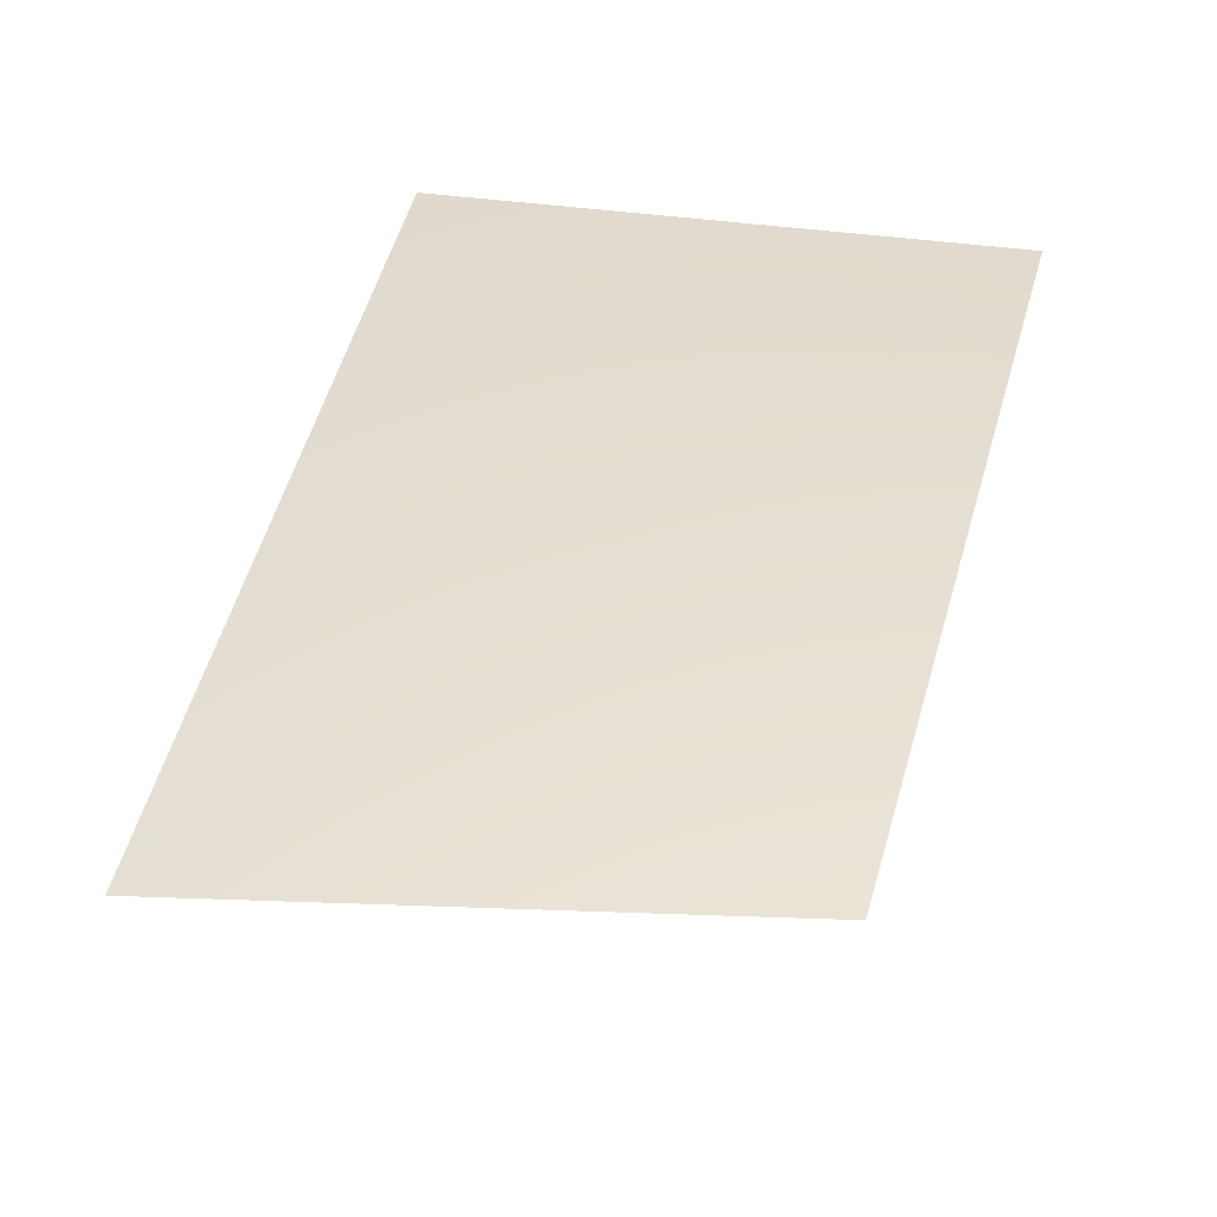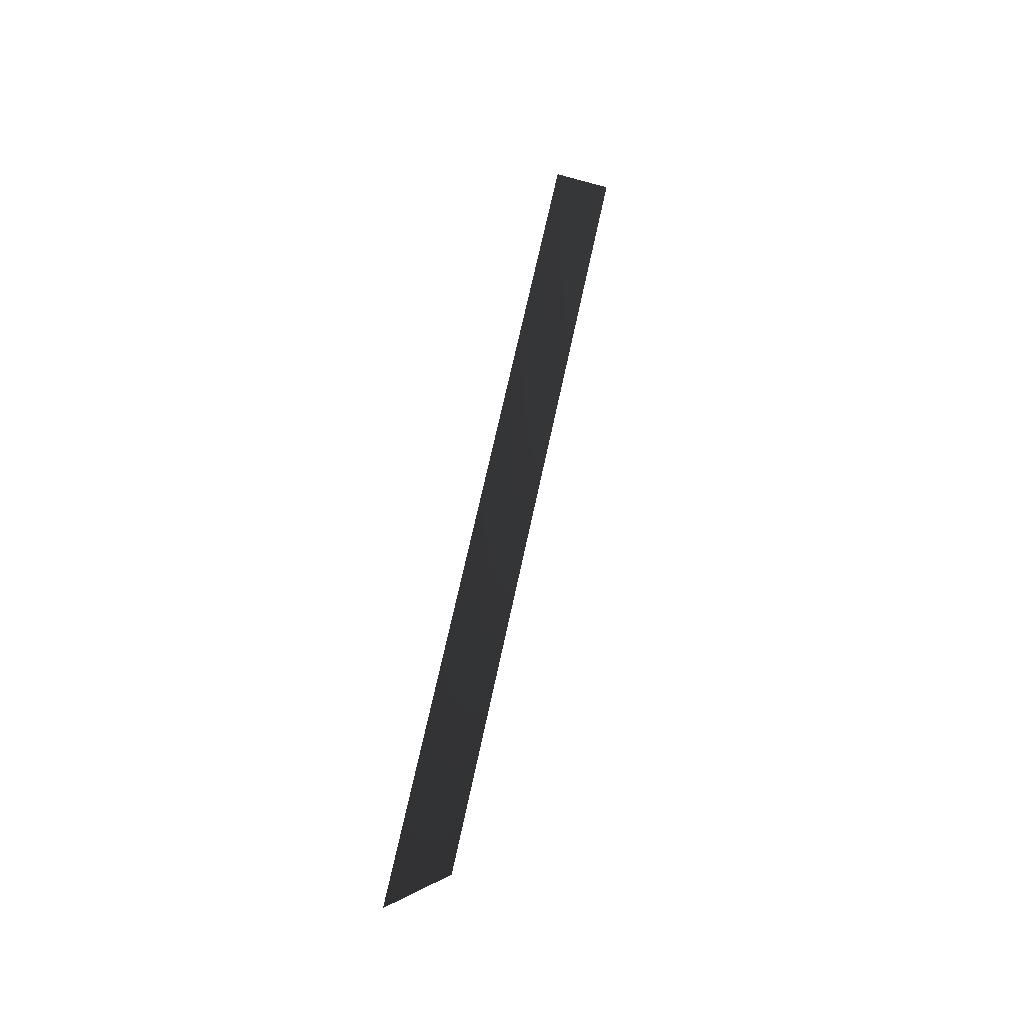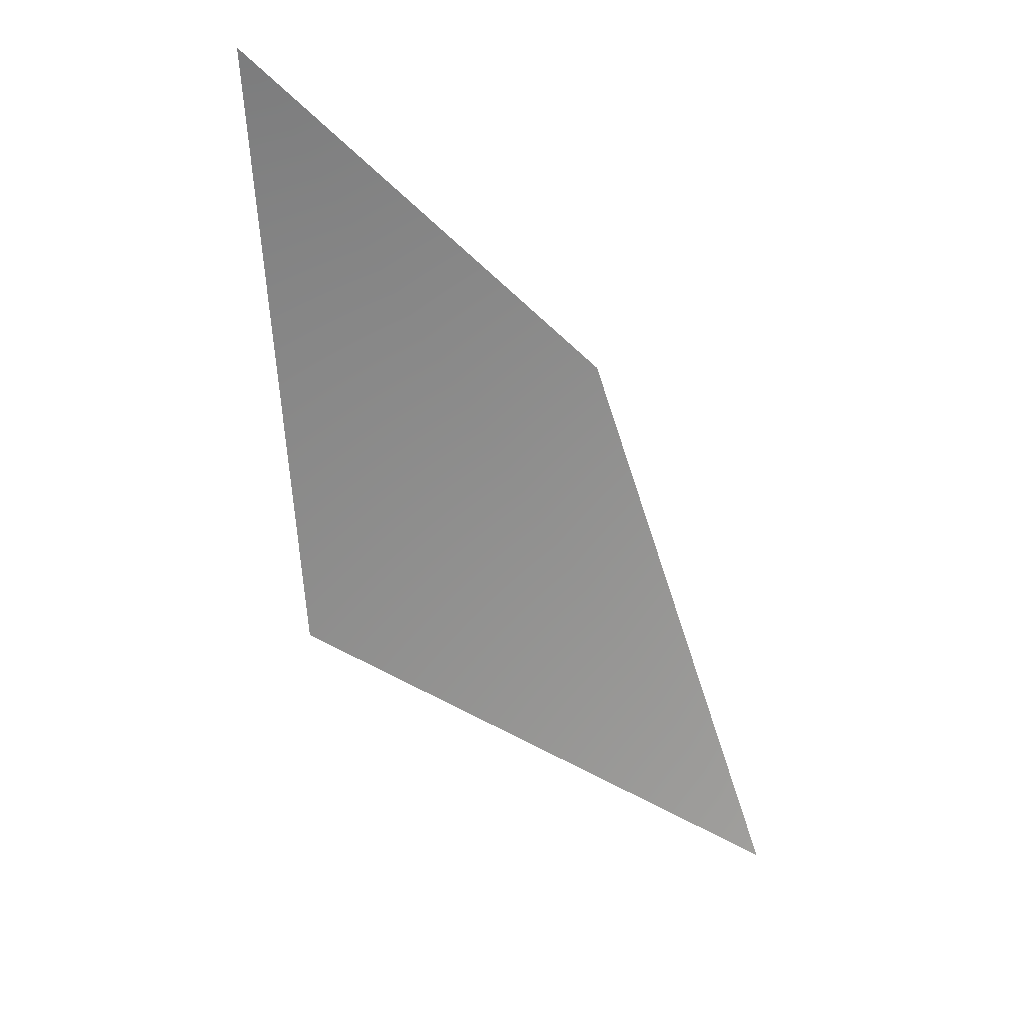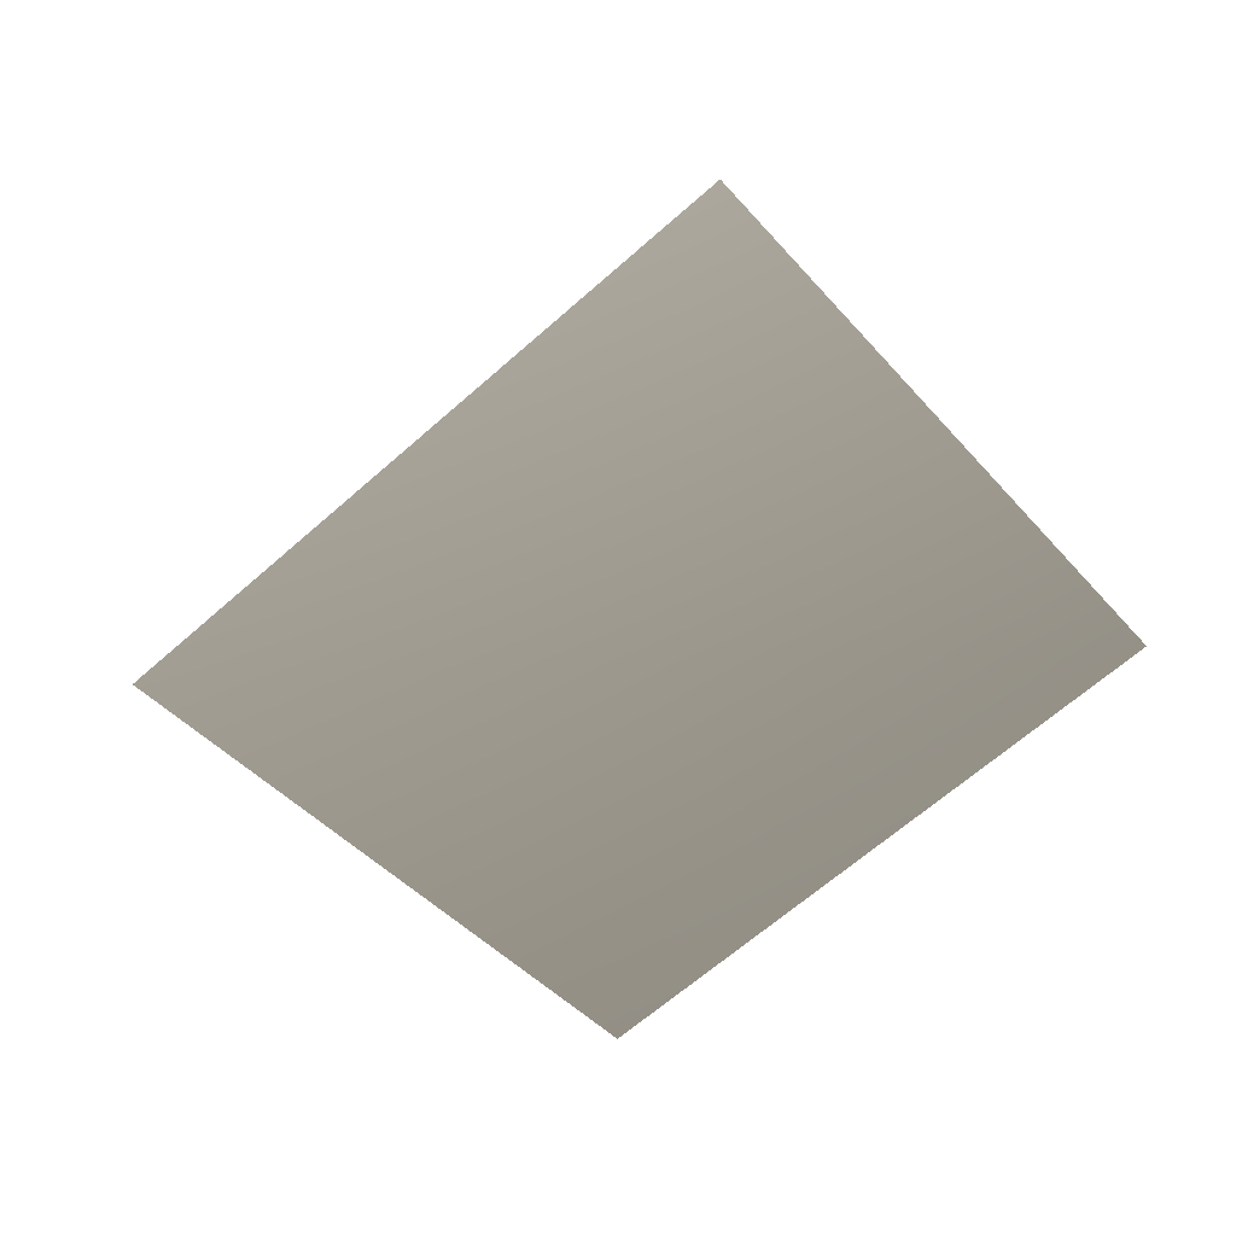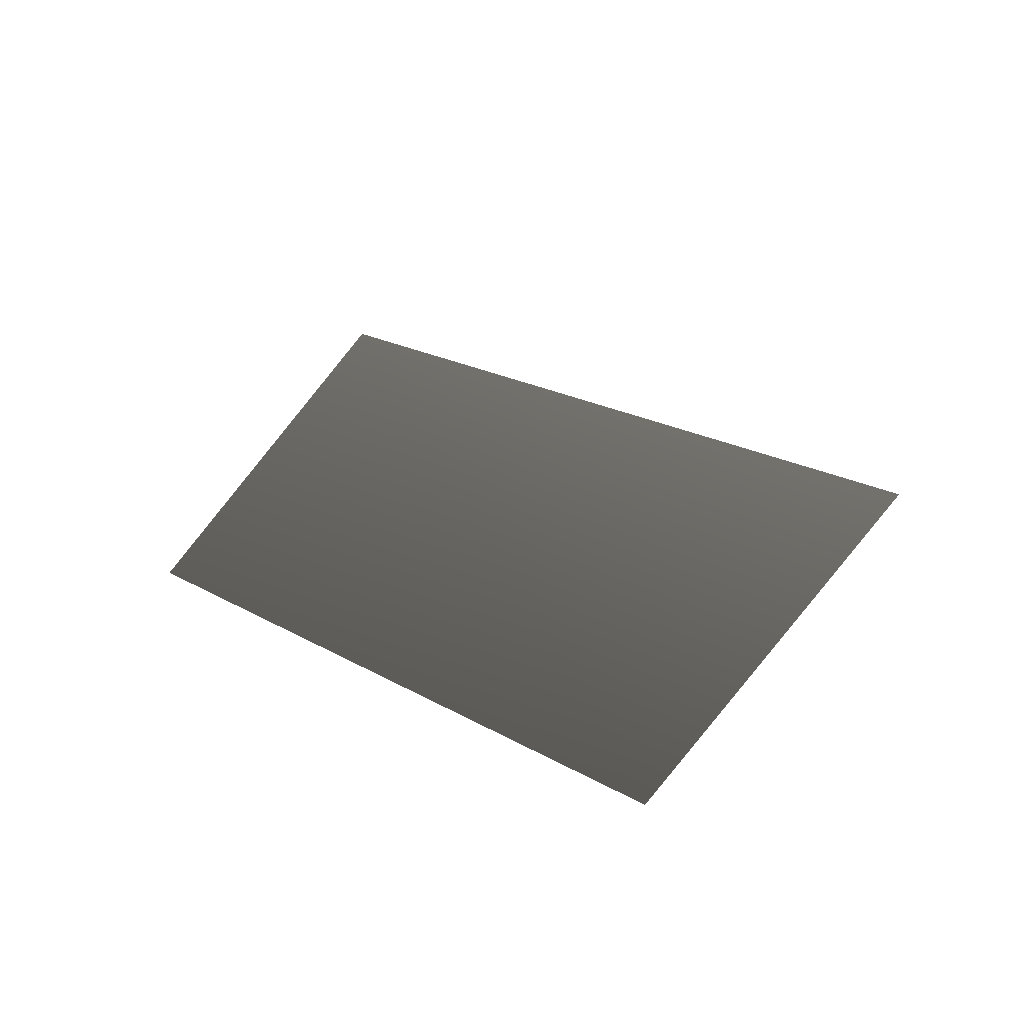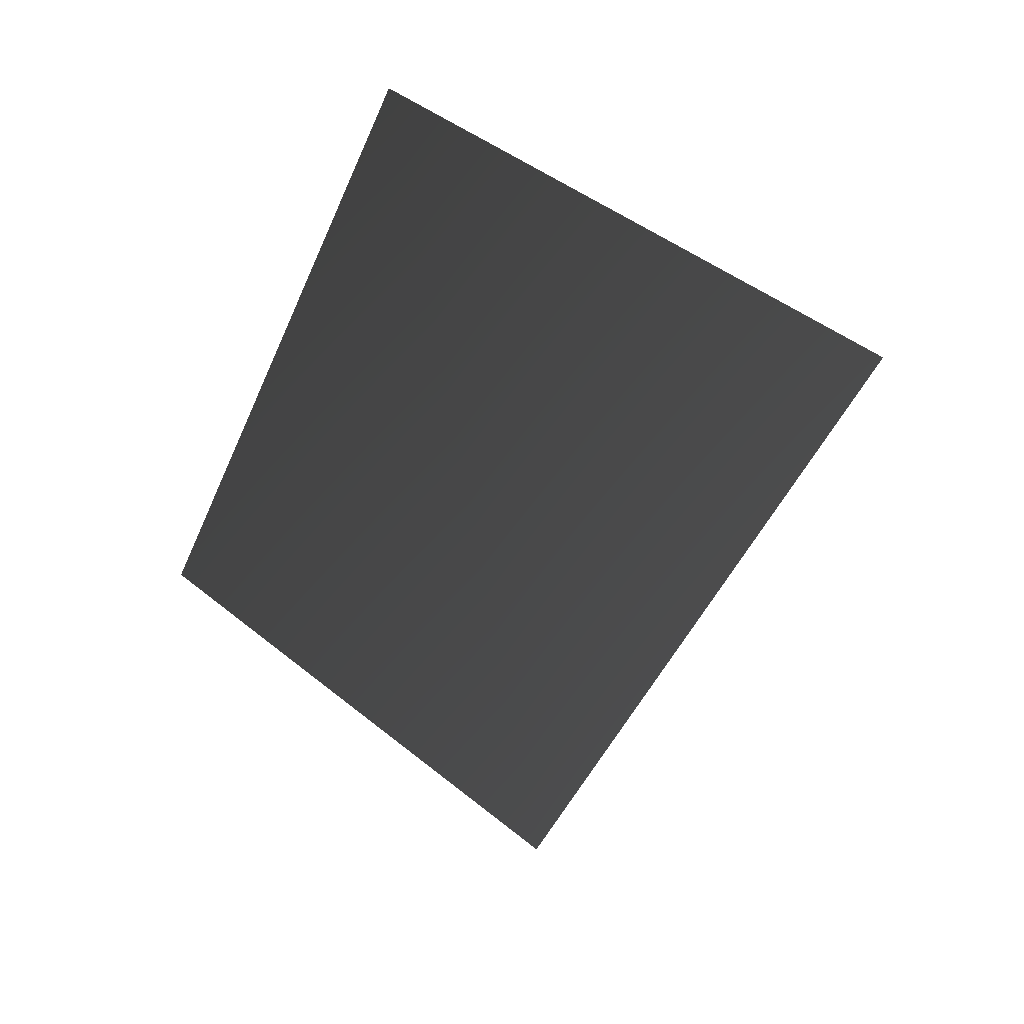
<metadata>
{"format":"obj","ext":"obj","renderer":"f3d","projection":"perspective","resolution":1024,"background":"white","views":[{"elev":20.6,"azim":-33.1,"up":"+Z"},{"elev":68.2,"azim":103.3,"up":"+Z"},{"elev":-44.4,"azim":124.5,"up":"+Z"},{"elev":79.3,"azim":-24.9,"up":"+Y"},{"elev":34.4,"azim":47.6,"up":"+Y"},{"elev":-65.5,"azim":76.8,"up":"+Y"}]}
</metadata>
<code>
v -0.001899 0.0008442 -0.001091
v -0.003421 0.0008442 -0.0007889
v -0.004112 0.0008442 -0.002017
v -0.002315 0.0008442 -0.00257
g P_brushwood_01B_681_26
f 1 3 2
f 1 4 3

</code>
